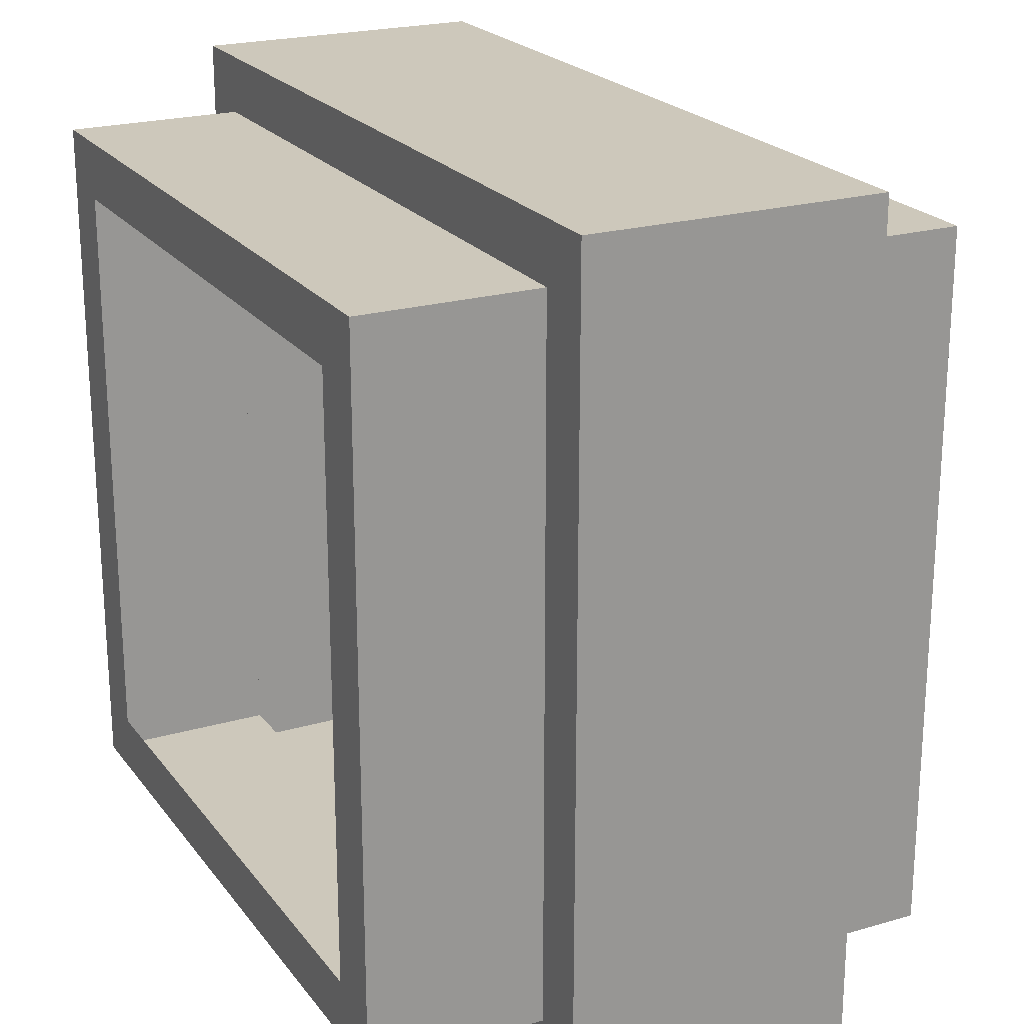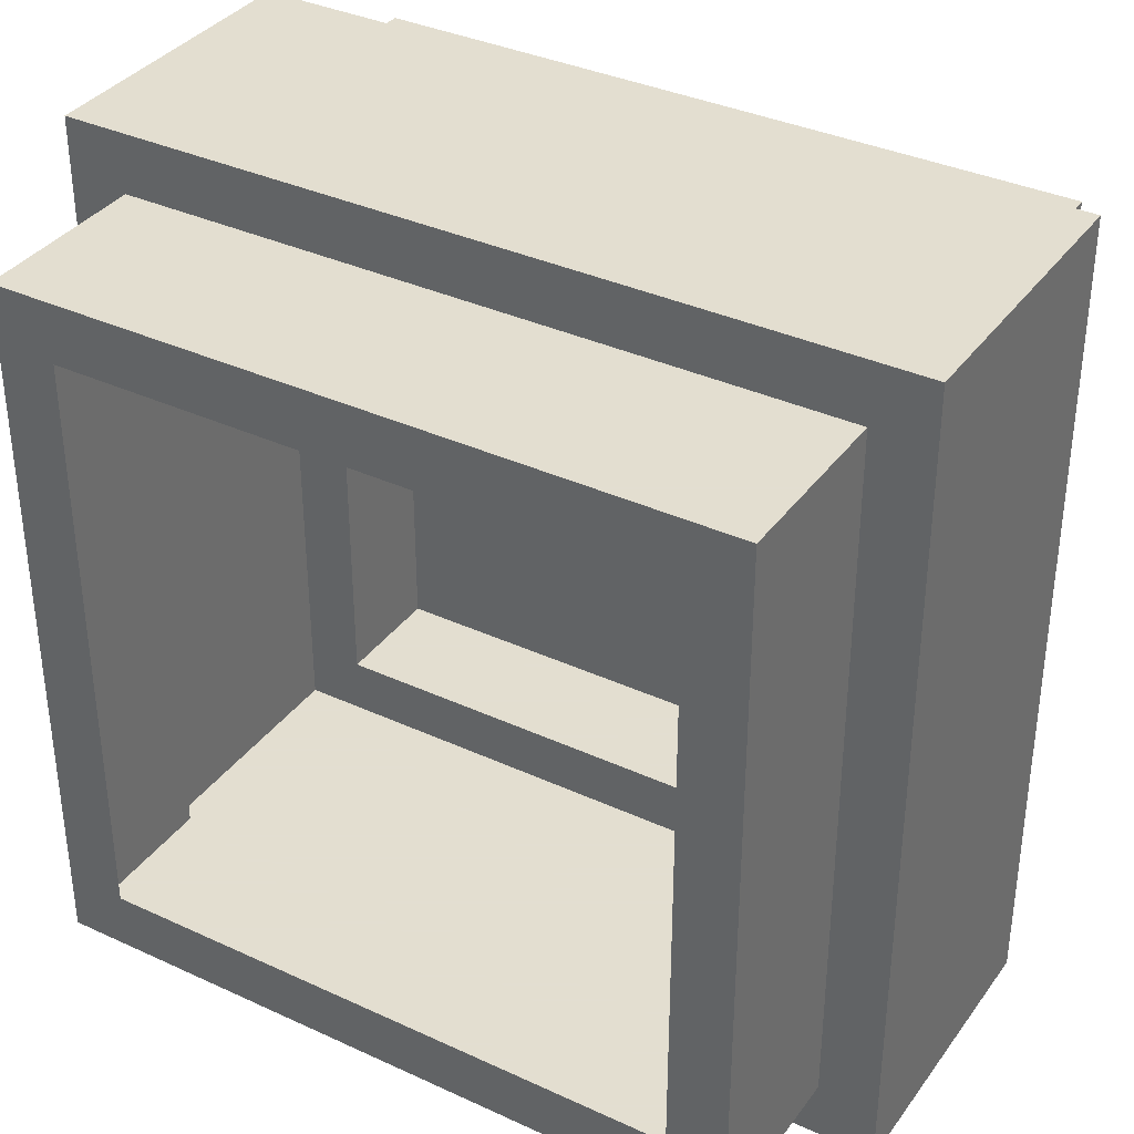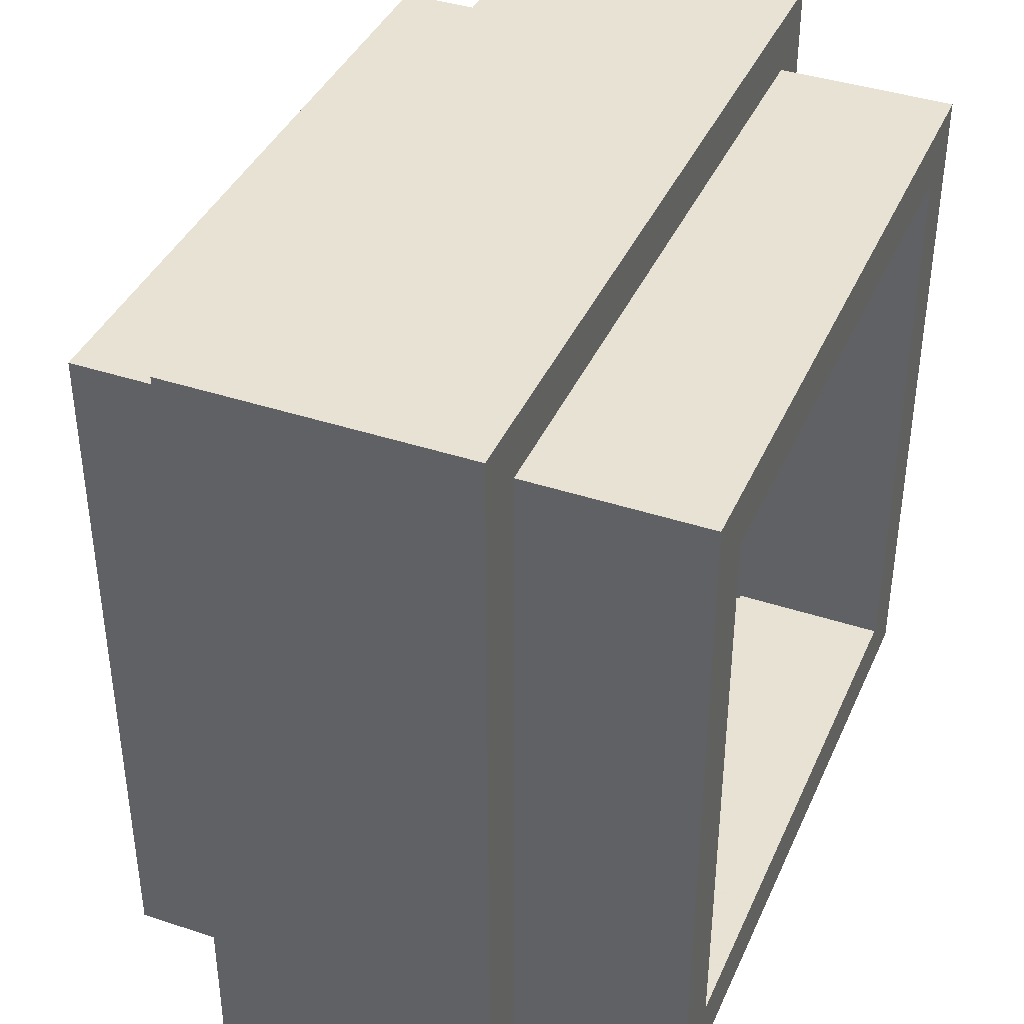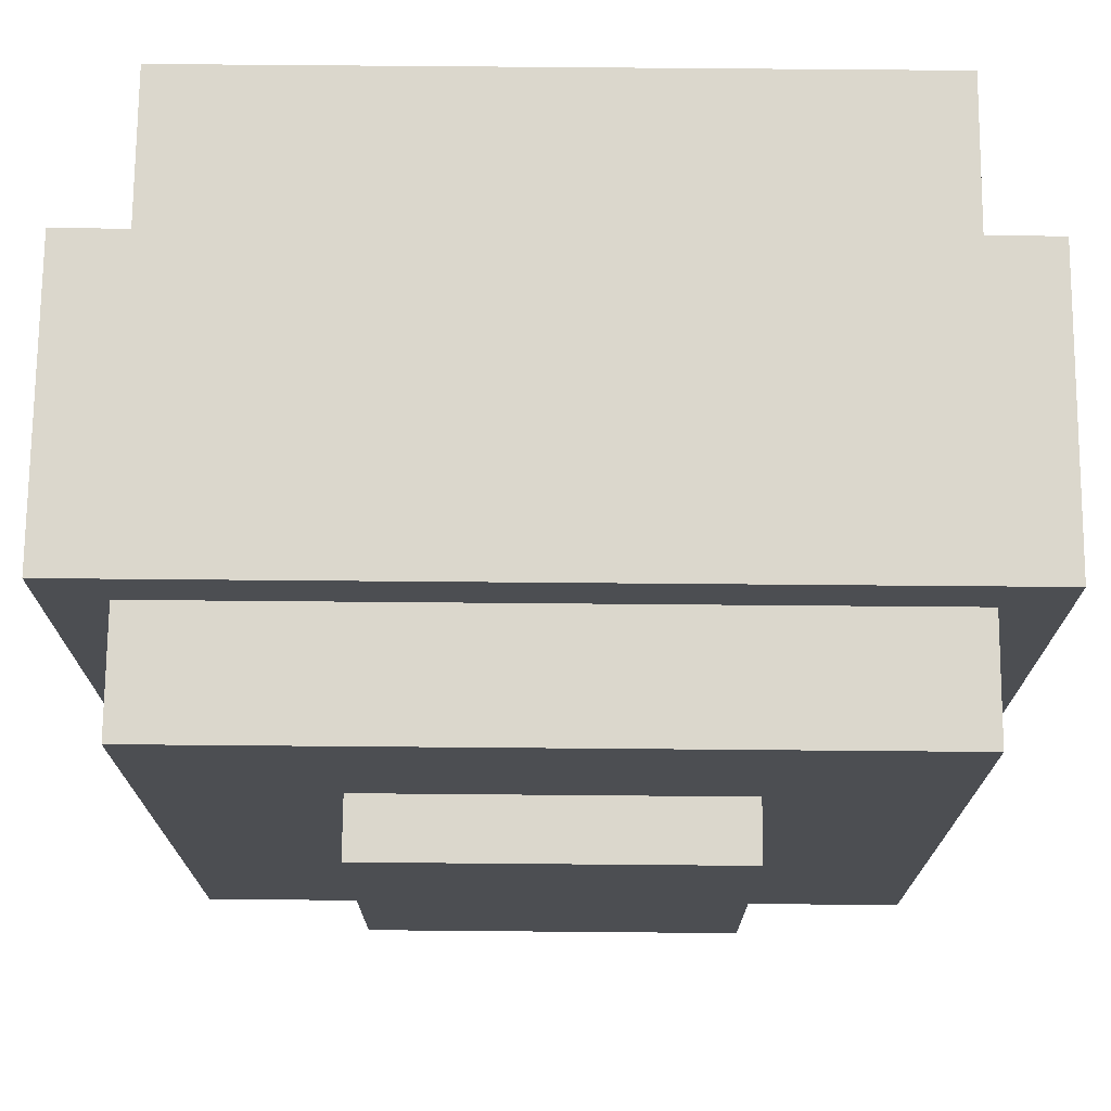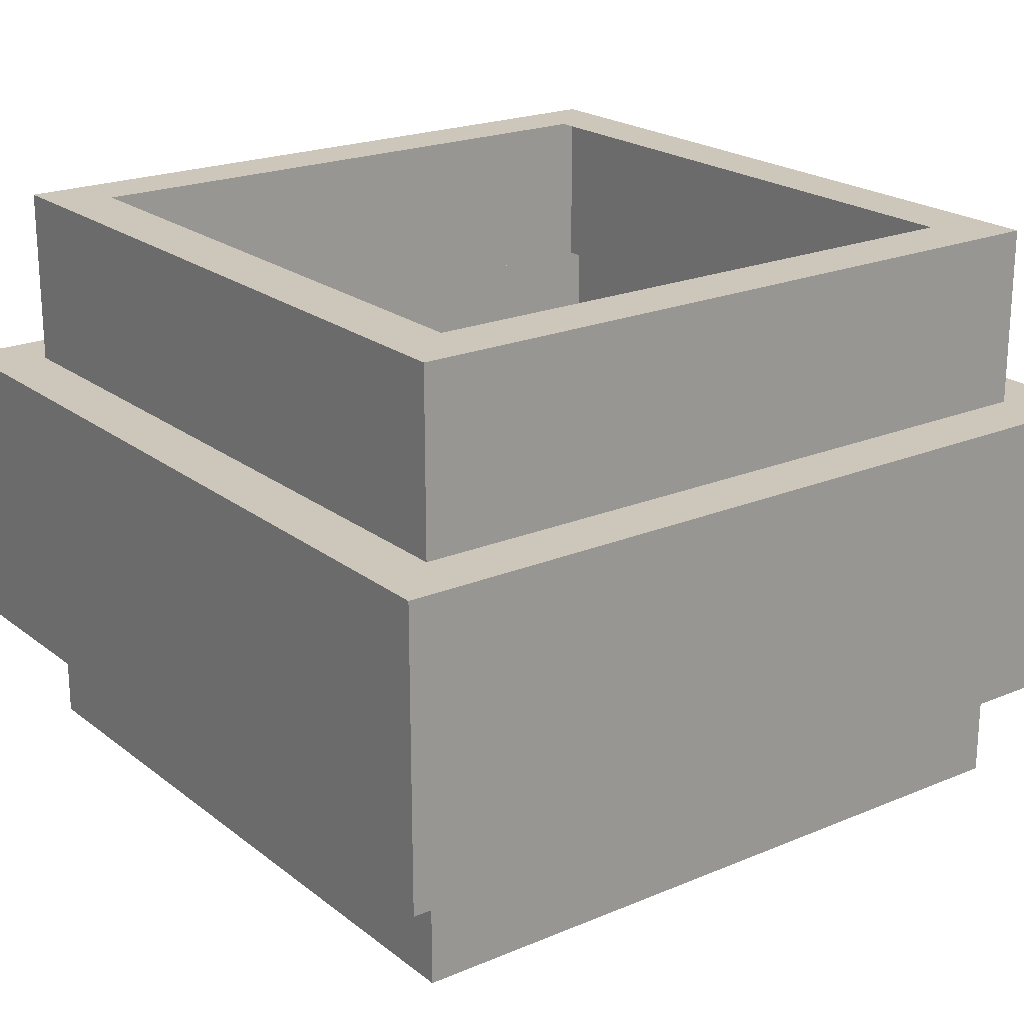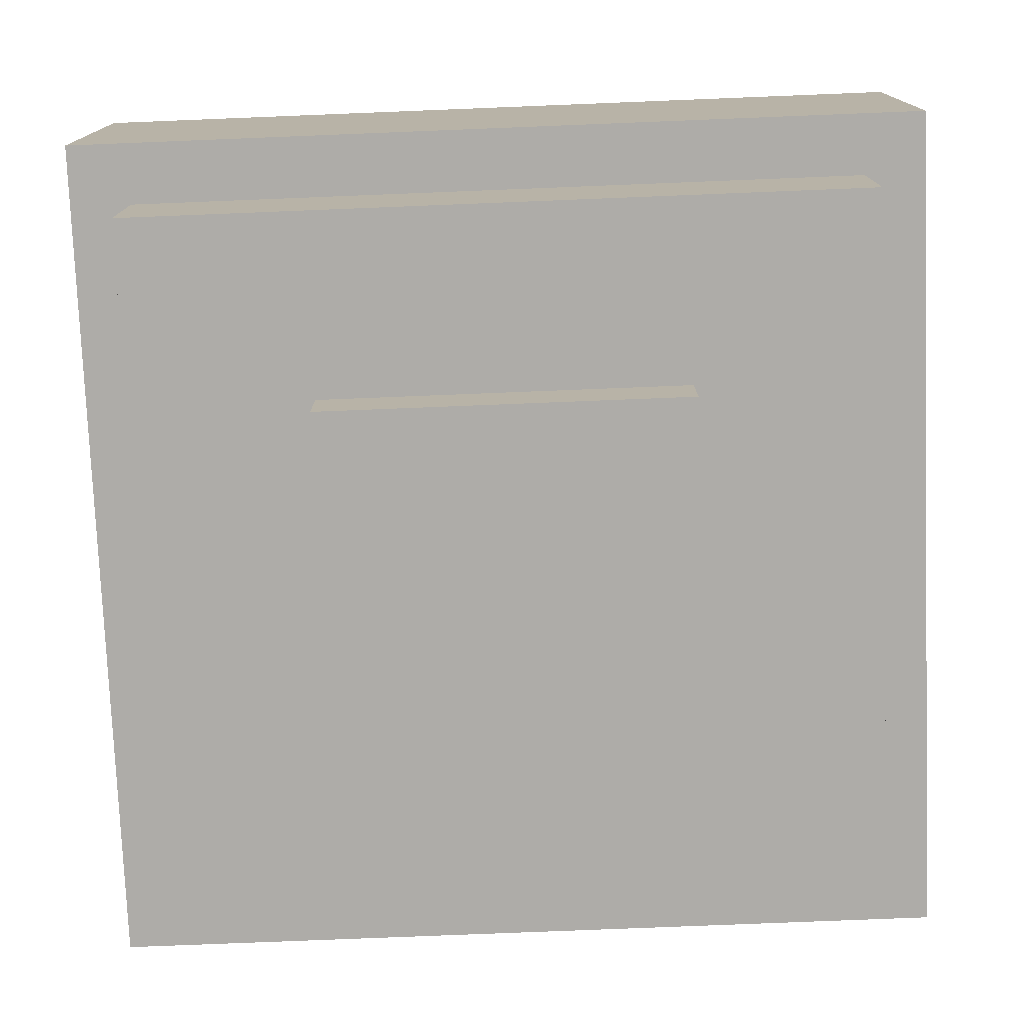
<metadata>
{"format":"obj","ext":"obj","renderer":"f3d","projection":"perspective","resolution":1024,"background":"white","views":[{"elev":22.0,"azim":-116.9,"up":"+Z"},{"elev":35.9,"azim":-148.8,"up":"+Z"},{"elev":39.7,"azim":112.4,"up":"+Z"},{"elev":73.1,"azim":0.5,"up":"+Z"},{"elev":21.3,"azim":143.3,"up":"+Y"},{"elev":-76.8,"azim":-177.7,"up":"+Y"}]}
</metadata>
<code>
g dragon_egg_hatched
v 0.1875 0 -0.1875
v 0.1875 0.0625 -0.1875
v 0.1875 -0 0.1875
v 0.1875 0.0625 0.1875
v -0.1875 -0 0.1875
v -0.1875 0.0625 0.1875
v -0.1875 0 -0.1875
v -0.1875 0.0625 -0.1875
v 0.375 0.0625 -0.375
v 0.375 0.1875 -0.375
v 0.375 0.0625 0.375
v 0.375 0.1875 0.375
v -0.375 0.0625 0.375
v -0.375 0.1875 0.375
v -0.375 0.0625 -0.375
v -0.375 0.1875 -0.375
v 0.375 0.6875 -0.375
v 0.375 0.5 -0.375
v -0.375 0.6875 -0.375
v -0.375 0.5 0.375
v -0.375 0.6875 0.375
v -0.375 0.5 -0.375
v 0.375 0.5 0.375
v 0.375 0.6875 0.375
v 0.4375 0.1875 -0.4375
v 0.4375 0.5 -0.4375
v 0.4375 0.1875 0.4375
v 0.4375 0.5 0.4375
v -0.4375 0.1875 0.4375
v -0.4375 0.5 0.4375
v -0.4375 0.1875 -0.4375
v -0.4375 0.5 -0.4375
v 0.3125 0.6875 -0.3125
v -0.3125 0.6875 0.3125
v -0.3125 0.6875 -0.3125
v 0.3125 0.6875 0.3125
v 0.125 0 -0.125
v 0.125 -0 0.125
v -0.125 -0 0.125
v 0.3125 0.0625 -0.3125
v -0.3125 0.0625 0.3125
v 0.3125 0.0625 0.3125
v -0.3125 0.0625 -0.3125
v -0.125 0 -0.125
f 1 2 3
f 3 4 5
f 5 6 7
f 2 1 8
f 9 10 11
f 11 12 13
f 13 14 15
f 10 9 16
f 17 18 19
f 20 21 22
f 23 24 20
f 18 17 23
f 25 26 27
f 27 28 29
f 29 30 31
f 26 25 32
f 2 4 3
f 4 6 5
f 6 8 7
f 1 7 8
f 25 12 10
f 10 12 11
f 12 14 13
f 14 16 15
f 9 15 16
f 18 22 19
f 21 19 22
f 24 21 20
f 17 24 23
f 14 27 29
f 26 28 27
f 28 30 29
f 30 32 31
f 25 31 32
f 21 36 34
f 19 34 35
f 32 20 22
f 30 23 20
f 35 17 19
f 26 22 18
f 33 24 17
f 28 18 23
f 16 29 31
f 31 10 16
f 25 27 12
f 14 12 27
f 21 24 36
f 19 21 34
f 32 30 20
f 30 28 23
f 35 33 17
f 26 32 22
f 33 36 24
f 28 26 18
f 16 14 29
f 31 25 10
f 37 38 39
f 40 4 2
f 15 41 13
f 41 11 13
f 42 9 11
f 40 15 9
f 43 2 8
f 42 6 4
f 41 8 6
f 38 1 3
f 39 5 7
f 39 3 5
f 44 7 1
f 15 43 41
f 40 43 15
f 42 40 9
f 41 42 11
f 40 42 4
f 43 40 2
f 41 43 8
f 42 41 6
f 44 1 37
f 39 7 44
f 39 38 3
f 38 37 1
f 37 39 44

</code>
